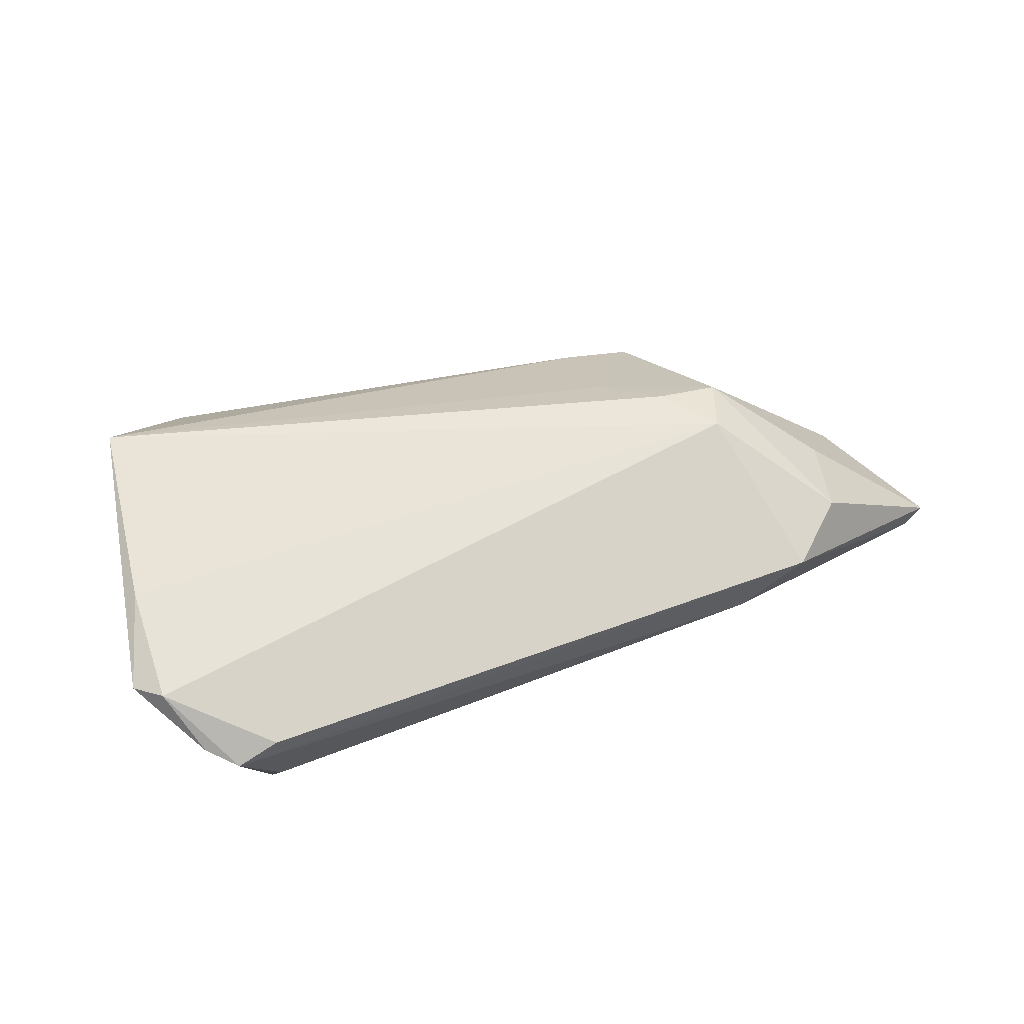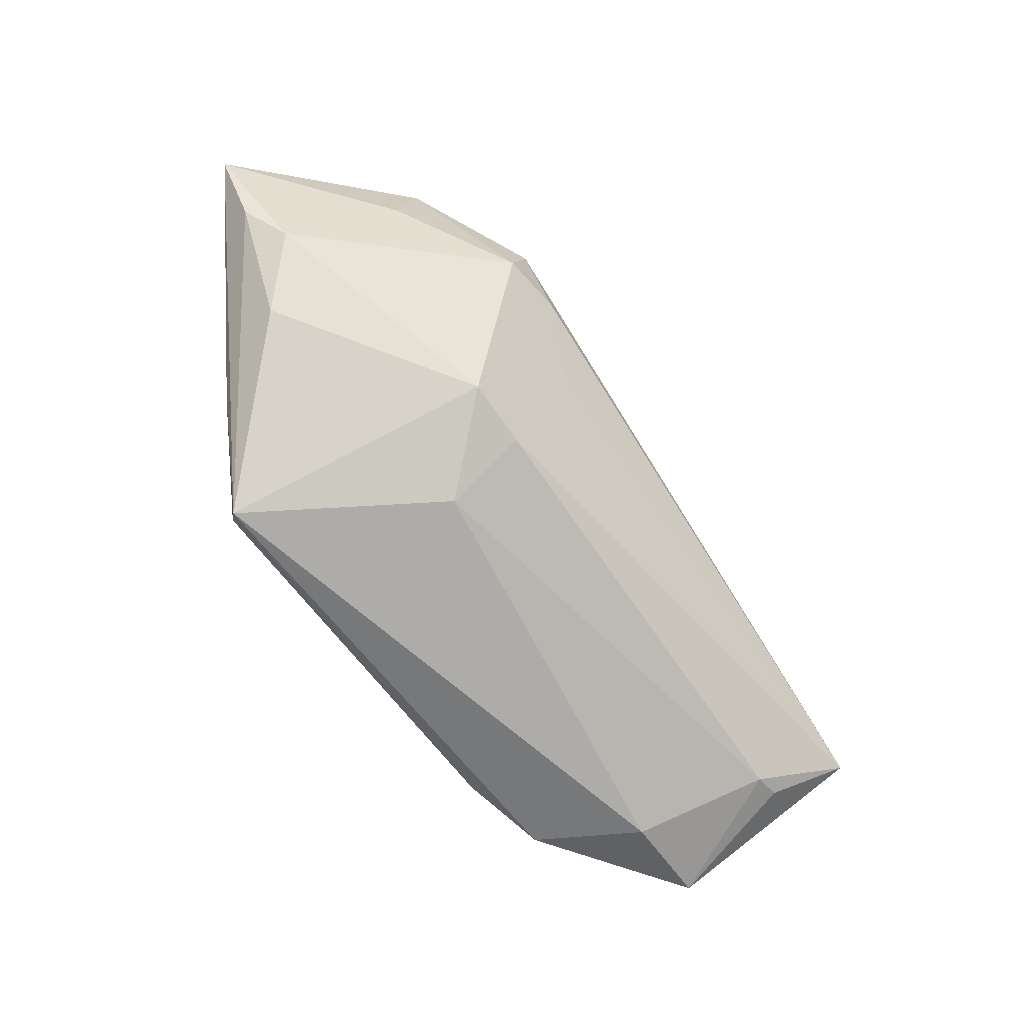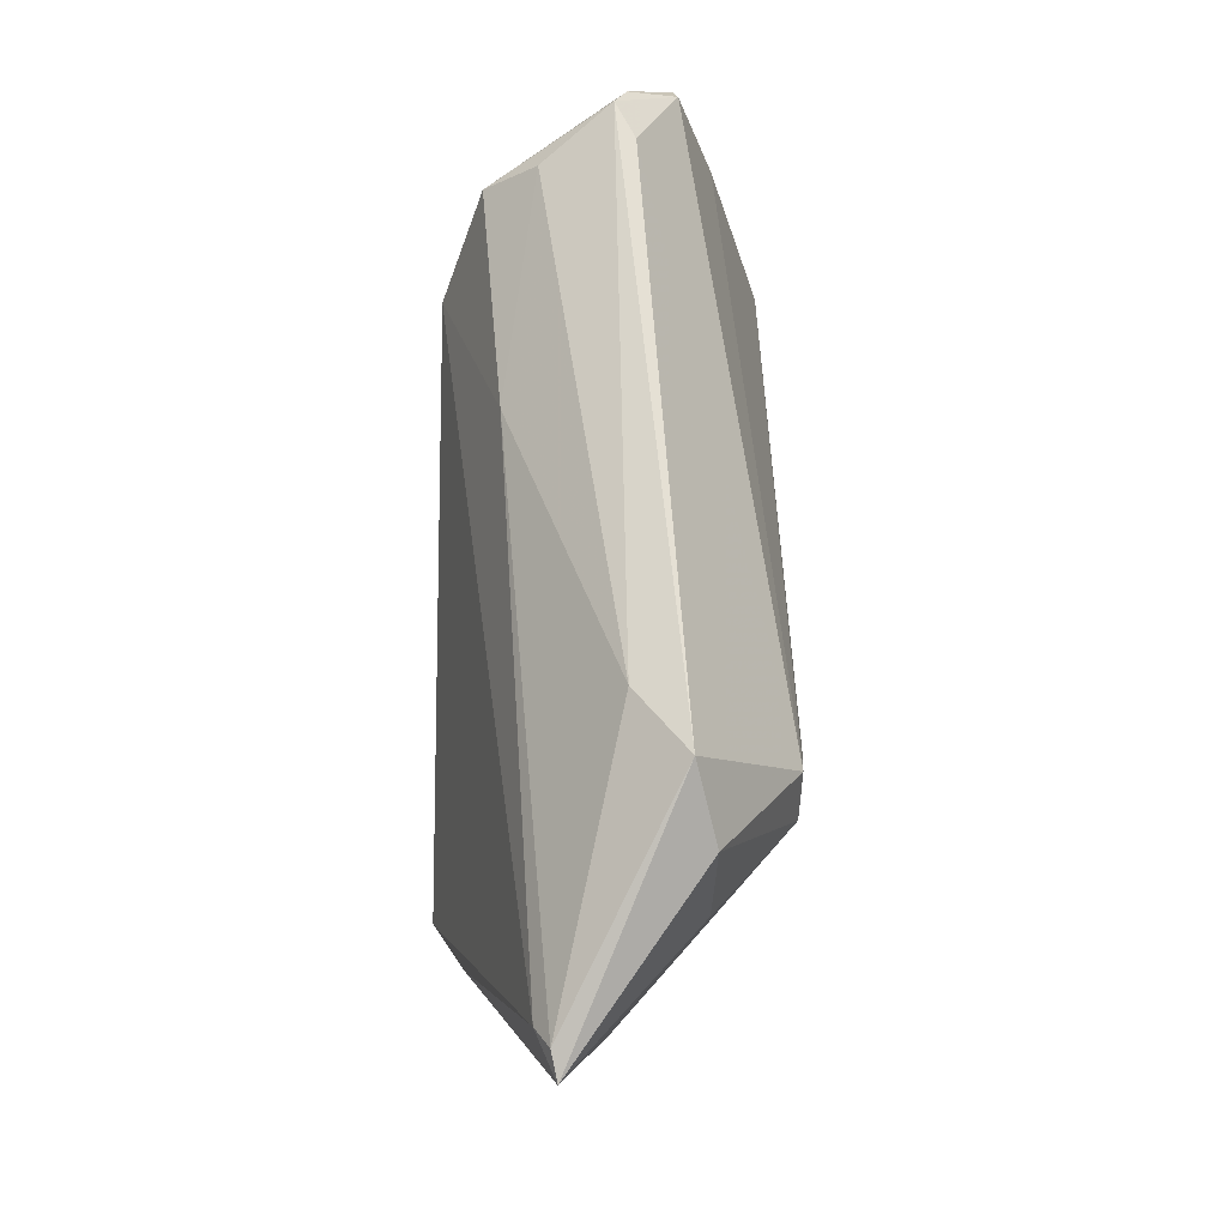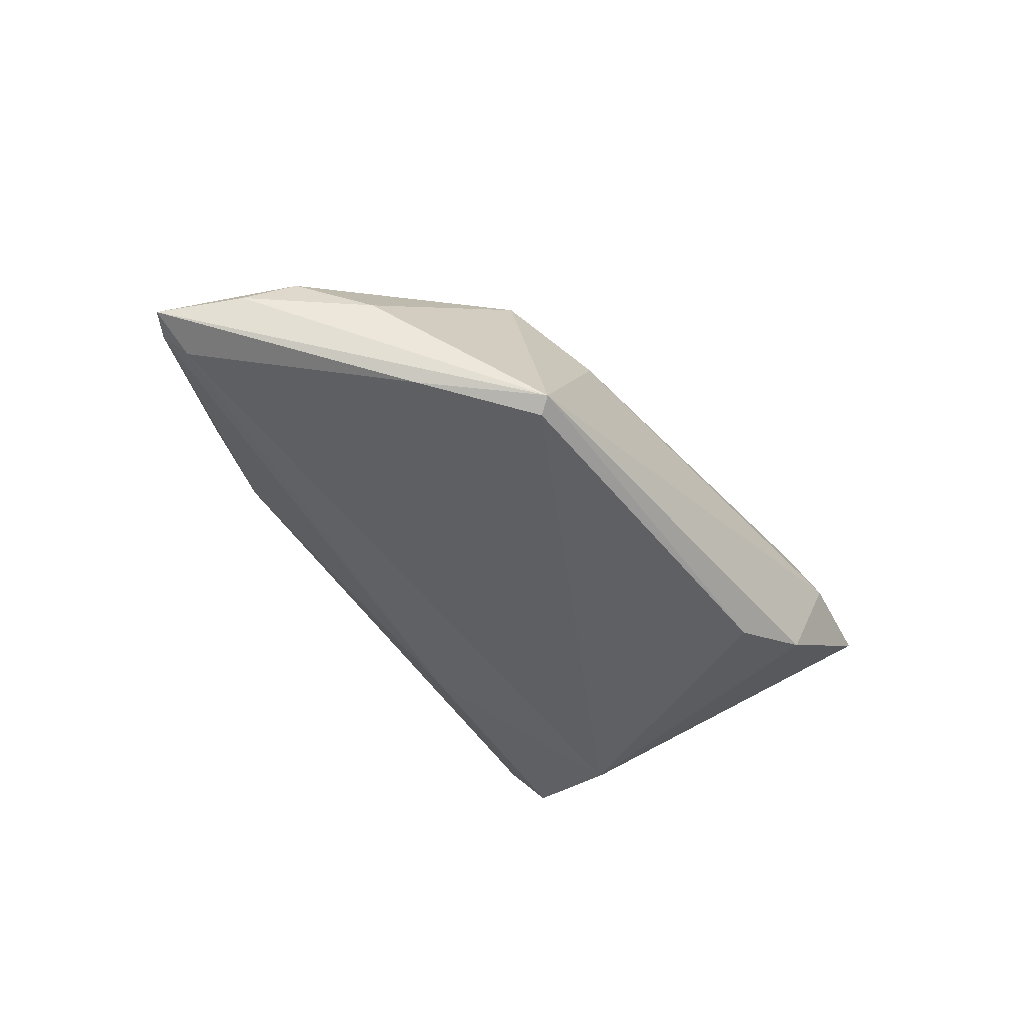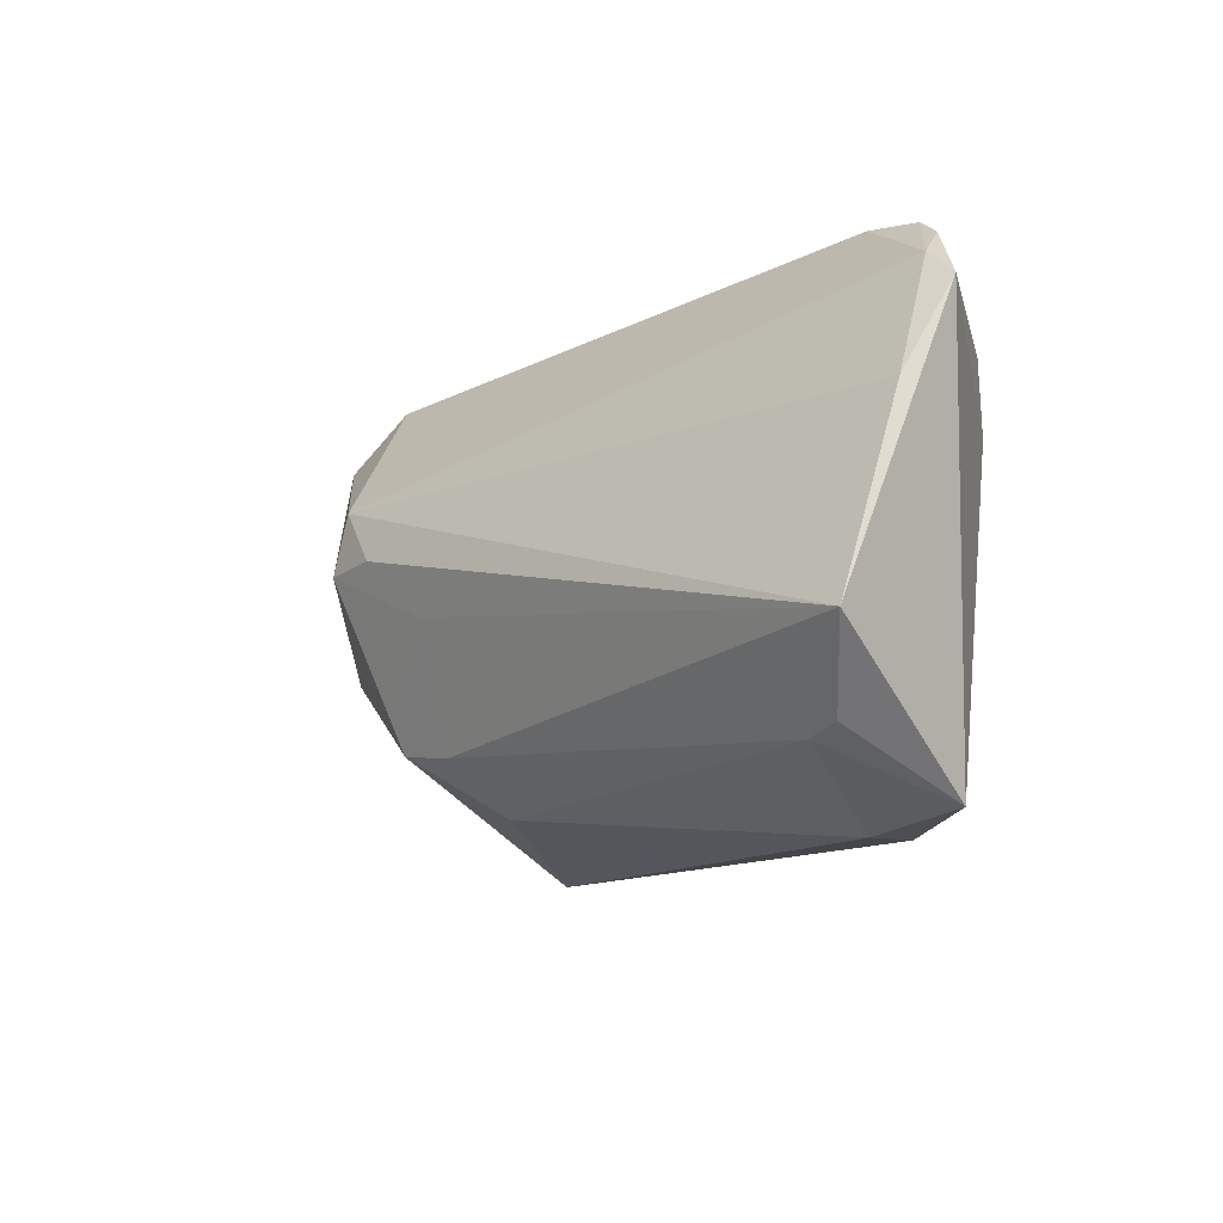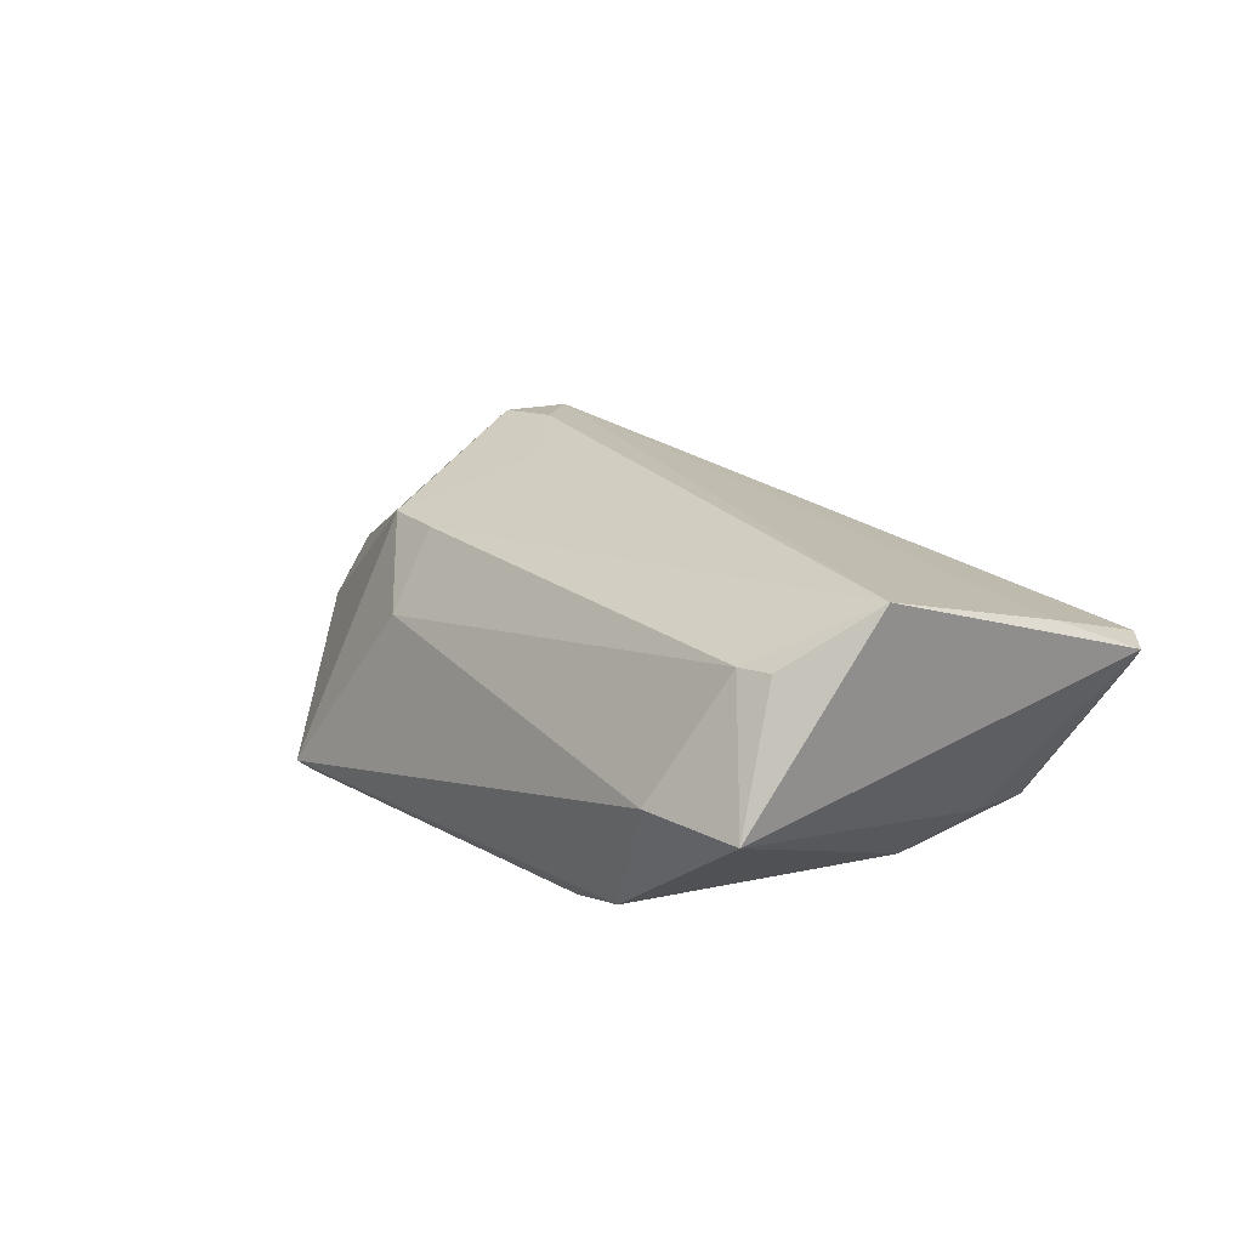
<metadata>
{"format":"obj","ext":"obj","renderer":"f3d","projection":"perspective","resolution":1024,"background":"white","views":[{"elev":42.9,"azim":159.5,"up":"+Z"},{"elev":-61.6,"azim":-53.4,"up":"+Y"},{"elev":65.0,"azim":-89.0,"up":"+Y"},{"elev":-44.5,"azim":-57.2,"up":"+Z"},{"elev":-17.3,"azim":49.3,"up":"+Y"},{"elev":17.8,"azim":45.6,"up":"+Z"}]}
</metadata>
<code>
v 0.04439 -0.0284 -0.005121
v 0.0521 0.008166 0.01026
v 0.03897 -0.02338 0.009776
v -0.02563 0.006086 0.01914
v 0.04899 0.02682 0.0005876
v -0.02057 0.02826 0.001786
v -0.04965 0.01445 -0.006685
v 0.04253 -0.02238 0.009754
v -0.05076 0.005592 -0.003092
v 0.04046 0.02063 -0.01478
v -0.02804 0.02958 0.007975
v 0.04155 0.01112 -0.01367
v -0.02301 0.01302 0.01922
v -0.01226 -0.001321 0.01728
v -0.0219 -0.01398 0.01127
v 0.03279 -0.02958 -0.004374
v -0.01418 -0.01558 0.01123
v -0.05526 0.01493 -0.004175
v -0.02948 -0.02388 -0.01834
v 0.0134 0.0206 -0.01185
v 0.03445 0.007462 -0.0197
v -0.02829 -0.0223 -0.0197
v -0.05217 0.01633 -0.004922
v -0.01435 -0.02108 0.002242
v 0.05226 0.02173 0.006164
v 0.05526 0.01869 0.005541
v 0.04968 -0.01461 0.01649
v 0.04089 0.02958 0.001664
v -0.01829 0.00608 0.0197
v 0.02735 -0.02731 -0.01672
v -0.04663 0.001084 0.000511
v 0.04565 0.02952 -0.0007373
v 0.0401 0.02565 -0.008669
v -0.03513 0.02323 0.01045
v -0.03708 -0.0105 -0.01509
v -0.03803 0.01282 0.01001
v 0.01808 -0.02401 -0.0197
v -0.04221 -0.007489 -0.004362
f 26 1 12
f 12 10 26
f 27 1 26
f 26 10 5
f 26 5 25
f 1 27 8
f 10 20 33
f 14 29 4
f 27 29 14
f 6 33 20
f 34 11 18
f 2 27 26
f 26 25 2
f 13 25 28
f 28 11 13
f 13 2 25
f 11 34 13
f 13 29 27
f 27 2 13
f 4 29 13
f 13 34 4
f 1 16 30
f 21 37 22
f 21 30 37
f 21 20 10
f 10 12 21
f 22 7 21
f 21 7 20
f 21 12 1
f 1 30 21
f 18 7 35
f 35 7 22
f 9 31 18
f 9 38 31
f 19 16 24
f 19 35 22
f 19 30 16
f 38 9 19
f 22 37 19
f 37 30 19
f 18 35 19
f 19 9 18
f 31 38 15
f 4 31 15
f 15 14 4
f 15 19 24
f 38 19 15
f 23 7 18
f 18 11 23
f 11 6 23
f 20 7 23
f 23 6 20
f 32 11 28
f 32 6 11
f 33 6 32
f 28 25 32
f 32 25 5
f 32 5 10
f 10 33 32
f 36 34 18
f 4 34 36
f 18 31 36
f 36 31 4
f 17 15 24
f 27 14 17
f 14 15 17
f 3 8 27
f 27 17 3
f 3 17 24
f 24 16 3
f 1 8 3
f 3 16 1

</code>
